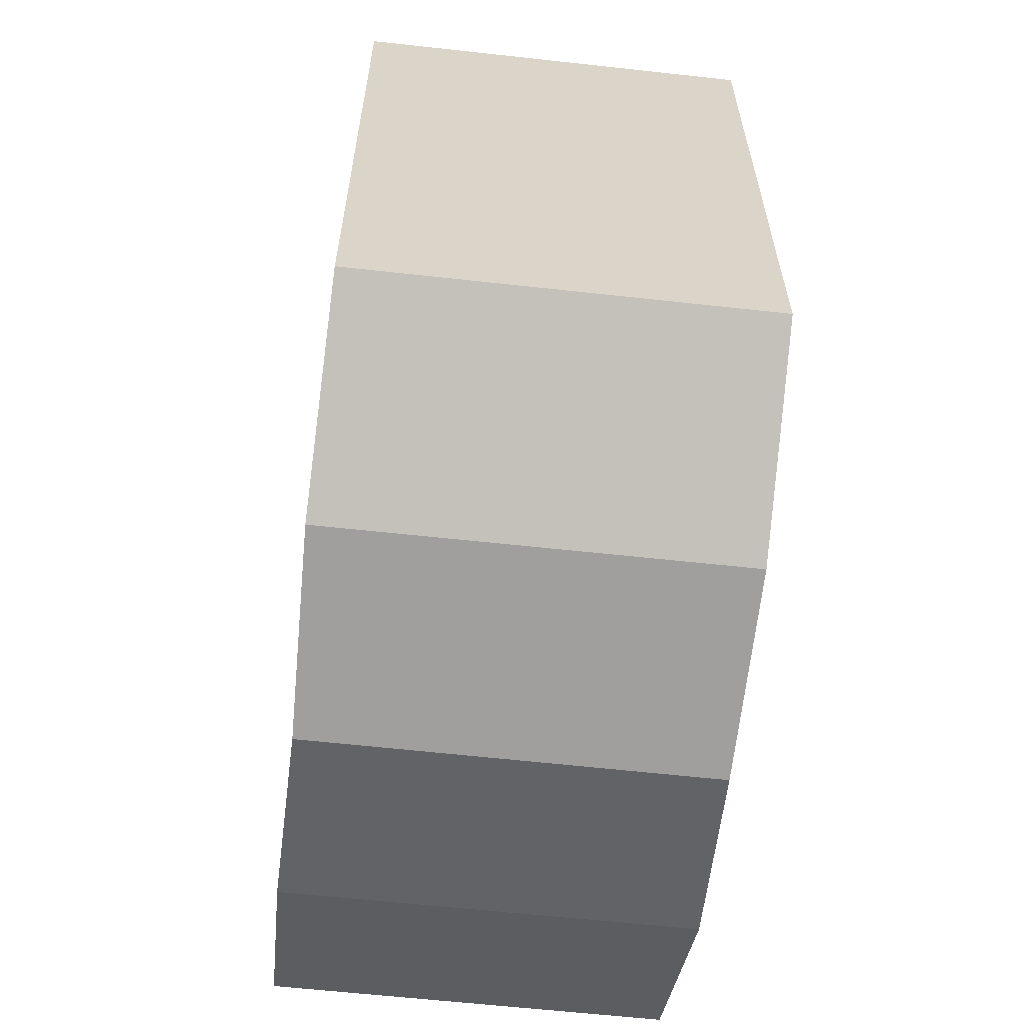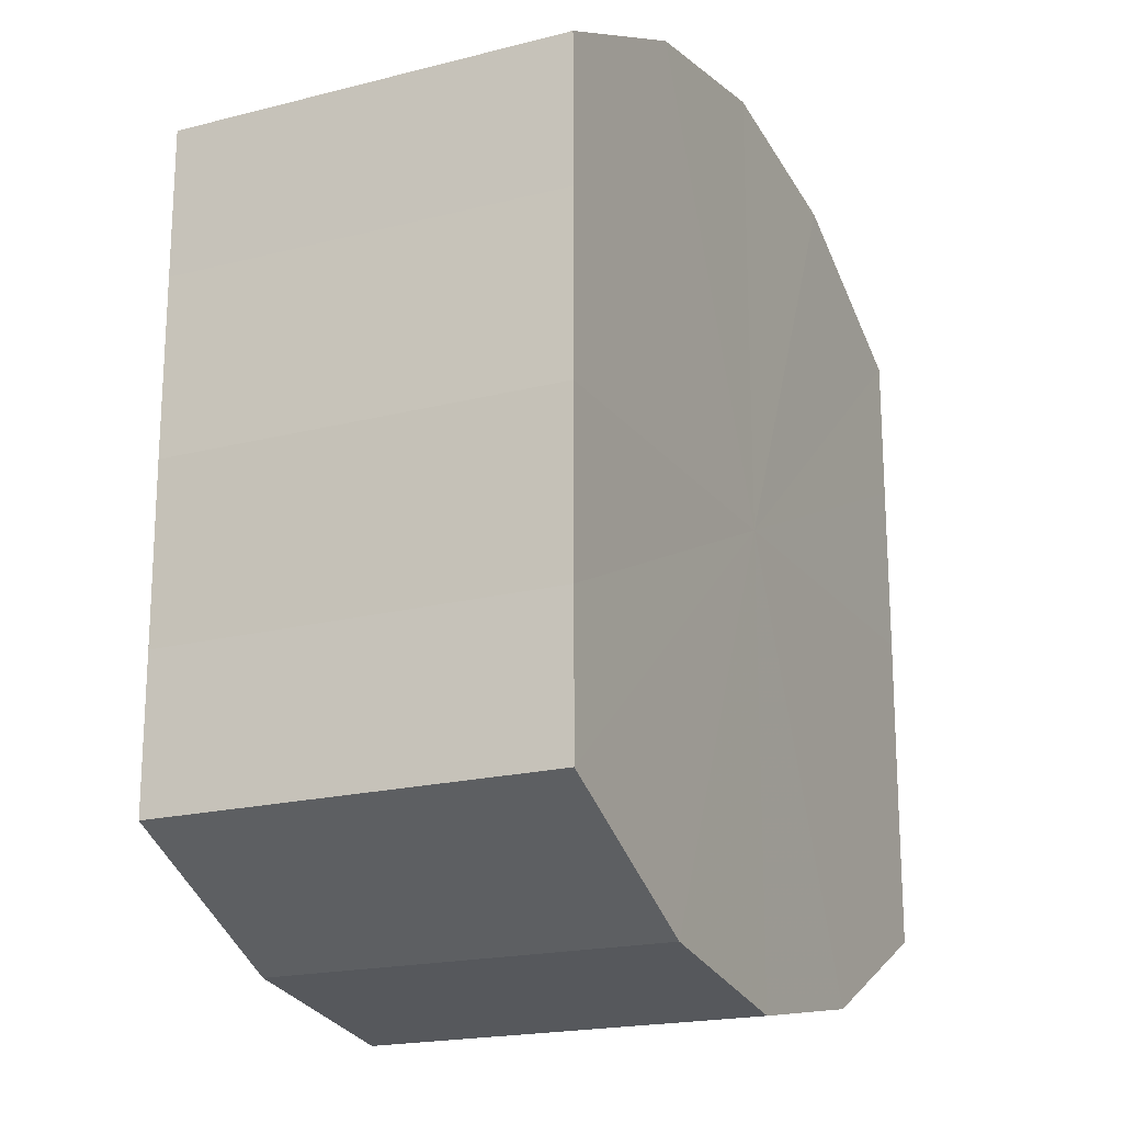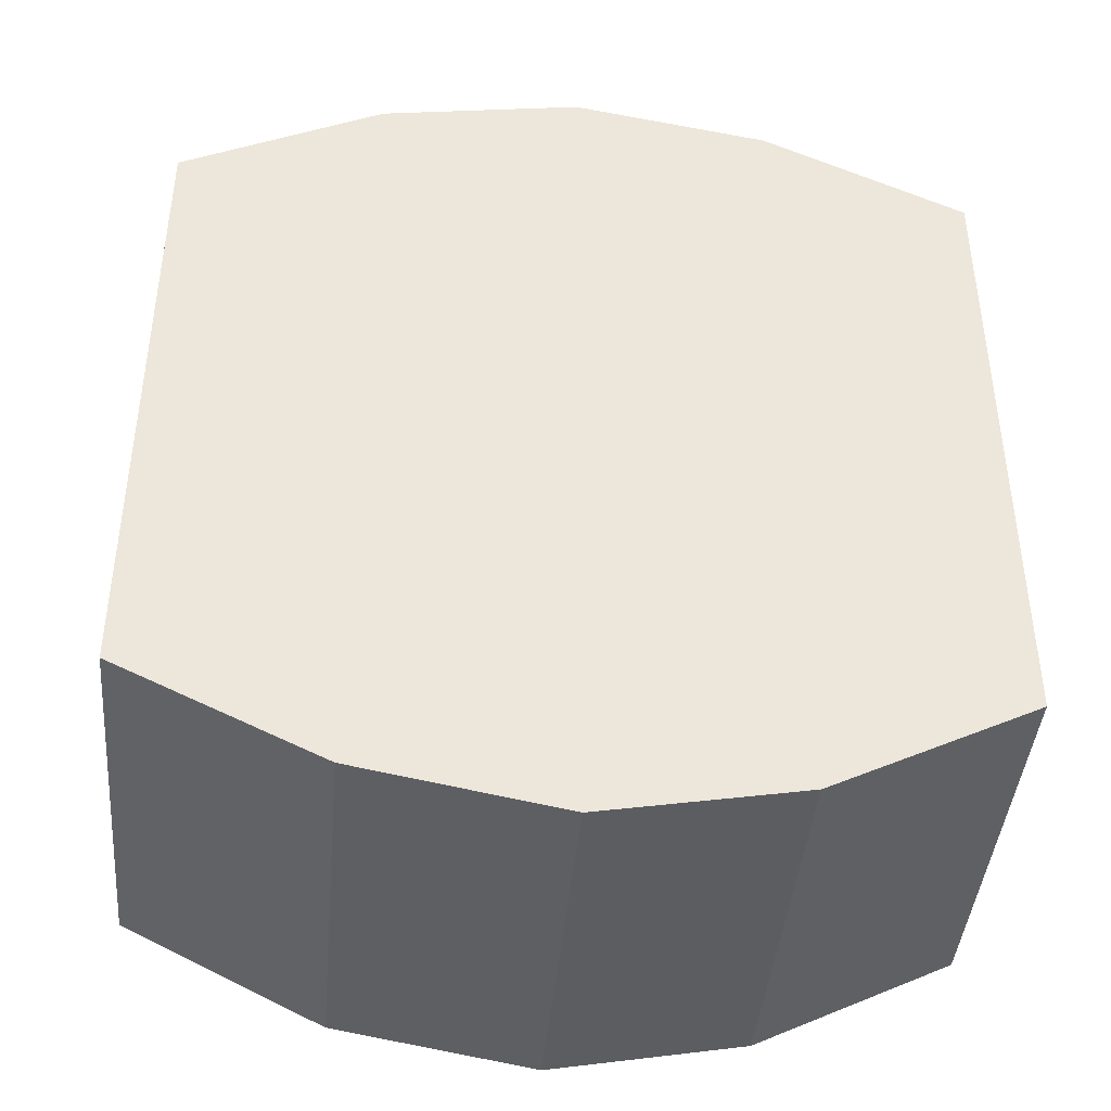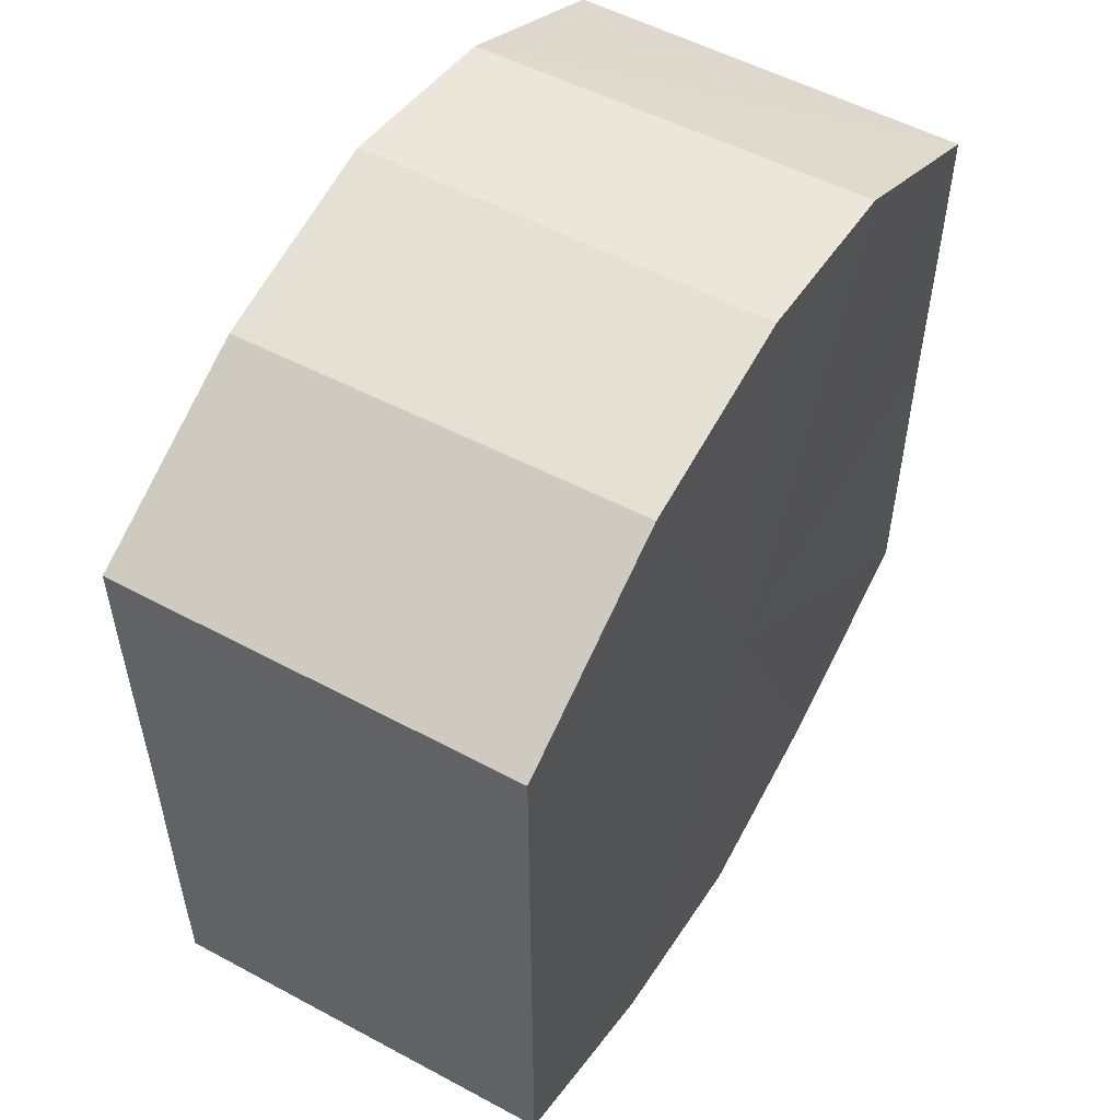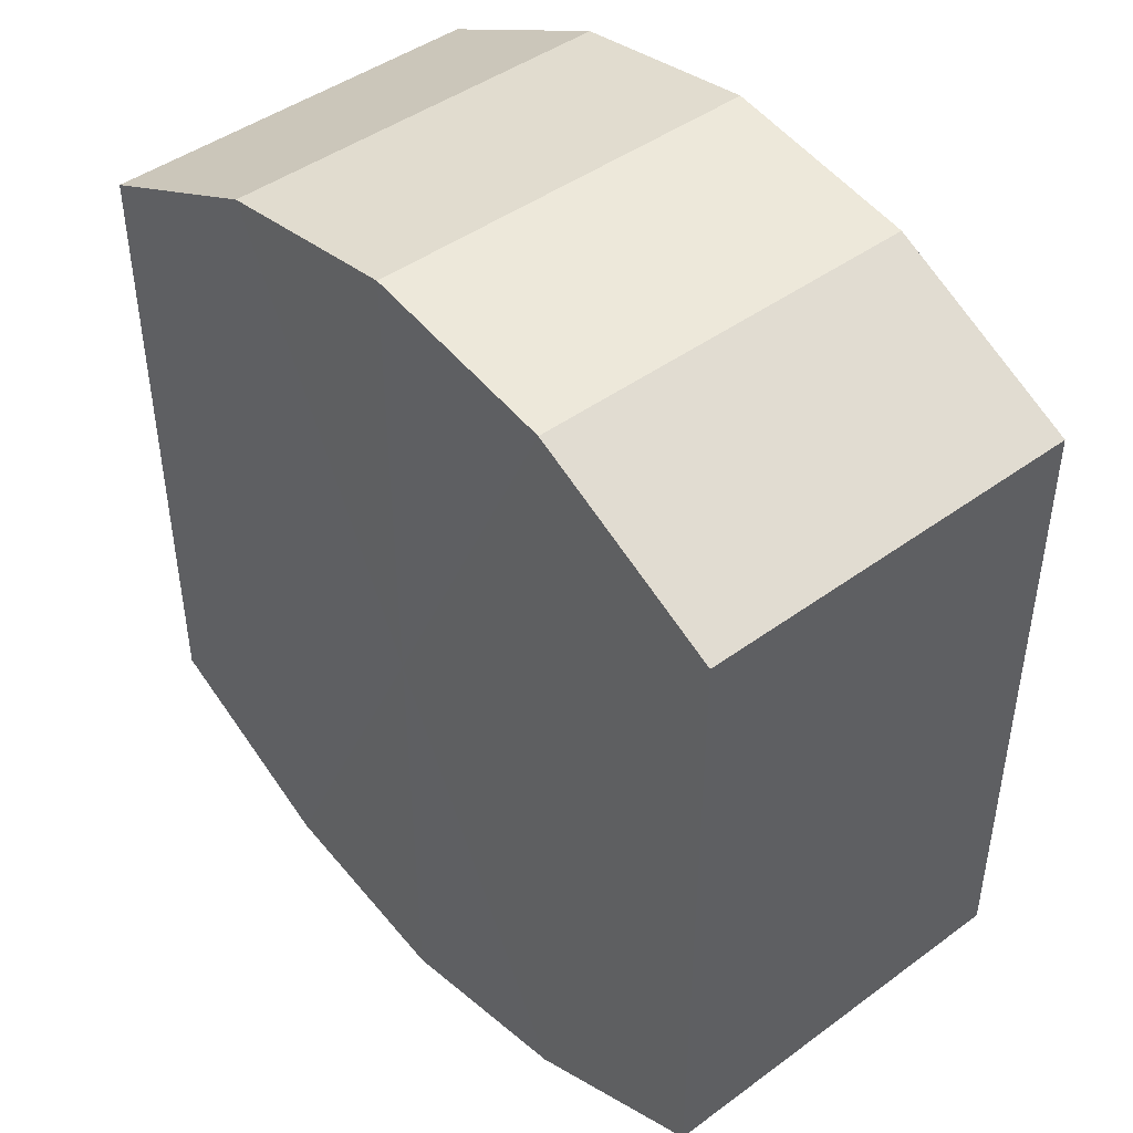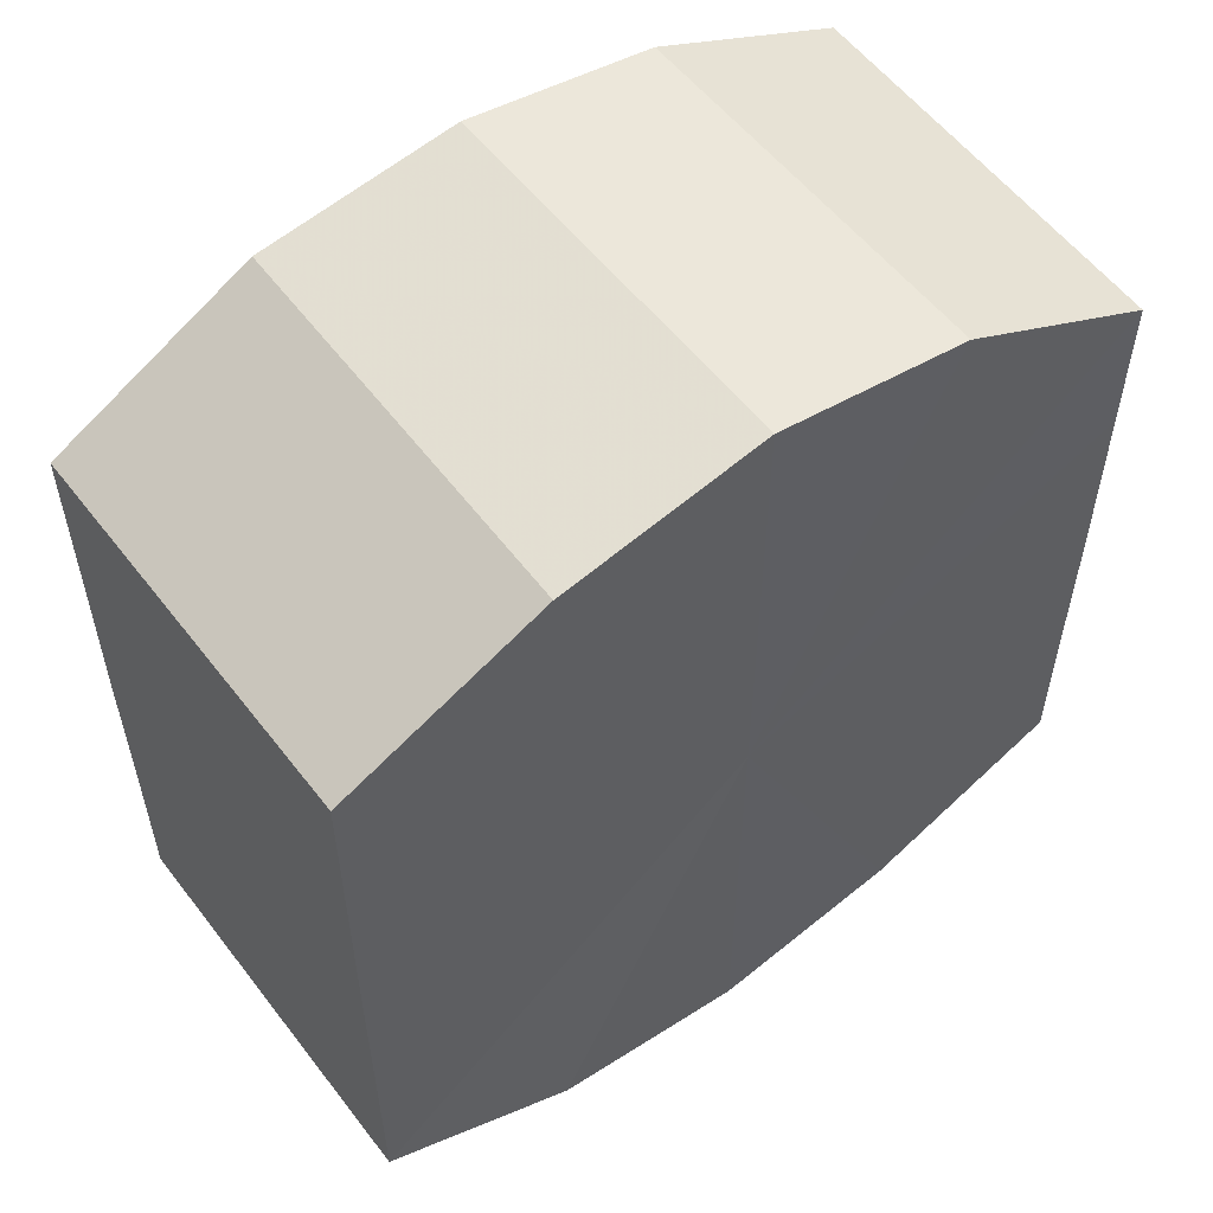
<metadata>
{"format":"obj","ext":"obj","renderer":"f3d","projection":"perspective","resolution":1024,"background":"white","views":[{"elev":-61.3,"azim":83.7,"up":"+Z"},{"elev":-19.1,"azim":-64.3,"up":"+Z"},{"elev":-42.1,"azim":175.3,"up":"+Z"},{"elev":53.9,"azim":119.7,"up":"+Z"},{"elev":45.0,"azim":-130.4,"up":"+Z"},{"elev":55.7,"azim":143.1,"up":"+Z"}]}
</metadata>
<code>
o 5065
v 2171 1876 6.245
v 2171 1876 6.254
v 2171 1876 6.245
v 2171 1876 6.261
v 2171 1876 6.254
v 2171 1876 6.236
v 2171 1876 6.236
v 2171 1876 6.266
v 2171 1876 6.261
v 2171 1876 6.229
v 2171 1876 6.229
v 2171 1876 6.268
v 2171 1876 6.266
v 2171 1876 6.224
v 2171 1876 6.224
v 2171 1876 6.266
v 2171 1876 6.268
v 2171 1876 6.222
v 2171 1876 6.222
v 2171 1876 6.261
v 2171 1876 6.266
v 2171 1876 6.224
v 2171 1876 6.224
v 2171 1876 6.254
v 2171 1876 6.261
v 2171 1876 6.229
v 2171 1876 6.229
v 2171 1876 6.245
v 2171 1876 6.254
v 2171 1876 6.236
v 2171 1876 6.236
v 2171 1876 6.245
v 2171 1876 6.245
v 2171 1876 6.254
v 2171 1876 6.254
v 2171 1876 6.261
v 2171 1876 6.261
v 2171 1876 6.236
v 2171 1876 6.245
v 2171 1876 6.229
v 2171 1876 6.236
v 2171 1876 6.266
v 2171 1876 6.266
v 2171 1876 6.224
v 2171 1876 6.229
v 2171 1876 6.222
v 2171 1876 6.224
v 2171 1876 6.268
v 2171 1876 6.268
v 2171 1876 6.224
v 2171 1876 6.222
v 2171 1876 6.229
v 2171 1876 6.224
v 2171 1876 6.266
v 2171 1876 6.266
v 2171 1876 6.236
v 2171 1876 6.229
v 2171 1876 6.245
v 2171 1876 6.236
v 2171 1876 6.261
v 2171 1876 6.261
v 2171 1876 6.254
v 2171 1876 6.245
v 2171 1876 6.254
v 2171 1876 6.245
v 2171 1876 6.254
v 2171 1876 6.245
v 2171 1876 6.261
v 2171 1876 6.236
v 2171 1876 6.266
v 2171 1876 6.229
v 2171 1876 6.268
v 2171 1876 6.224
v 2171 1876 6.266
v 2171 1876 6.222
v 2171 1876 6.261
v 2171 1876 6.224
v 2171 1876 6.254
v 2171 1876 6.229
v 2171 1876 6.245
v 2171 1876 6.236
v 2171 1876 6.245
v 2171 1876 6.245
v 2171 1876 6.254
v 2171 1876 6.236
v 2171 1876 6.261
v 2171 1876 6.229
v 2171 1876 6.266
v 2171 1876 6.224
v 2171 1876 6.268
v 2171 1876 6.222
v 2171 1876 6.266
v 2171 1876 6.224
v 2171 1876 6.261
v 2171 1876 6.229
v 2171 1876 6.254
v 2171 1876 6.236
v 2171 1876 6.245
f 1 2 3
f 2 4 5
f 6 1 7
f 4 8 9
f 10 6 11
f 8 12 13
f 14 10 15
f 12 16 17
f 18 14 19
f 16 20 21
f 22 18 23
f 20 24 25
f 26 22 27
f 24 28 29
f 30 26 31
f 28 30 32
f 33 34 35
f 35 36 37
f 38 39 33
f 40 41 38
f 37 42 43
f 44 45 40
f 46 47 44
f 43 48 49
f 50 51 46
f 52 53 50
f 49 54 55
f 56 57 52
f 58 59 56
f 55 60 61
f 62 63 58
f 61 64 62
f 65 66 67
f 65 68 66
f 65 67 69
f 65 70 68
f 65 69 71
f 65 72 70
f 65 71 73
f 65 74 72
f 65 73 75
f 65 76 74
f 65 75 77
f 65 78 76
f 65 77 79
f 65 80 78
f 65 79 81
f 65 81 80
f 82 83 84
f 82 85 83
f 82 84 86
f 82 87 85
f 82 86 88
f 82 89 87
f 82 88 90
f 82 91 89
f 82 90 92
f 82 93 91
f 82 92 94
f 82 95 93
f 82 94 96
f 82 97 95
f 82 96 98
f 82 98 97

</code>
